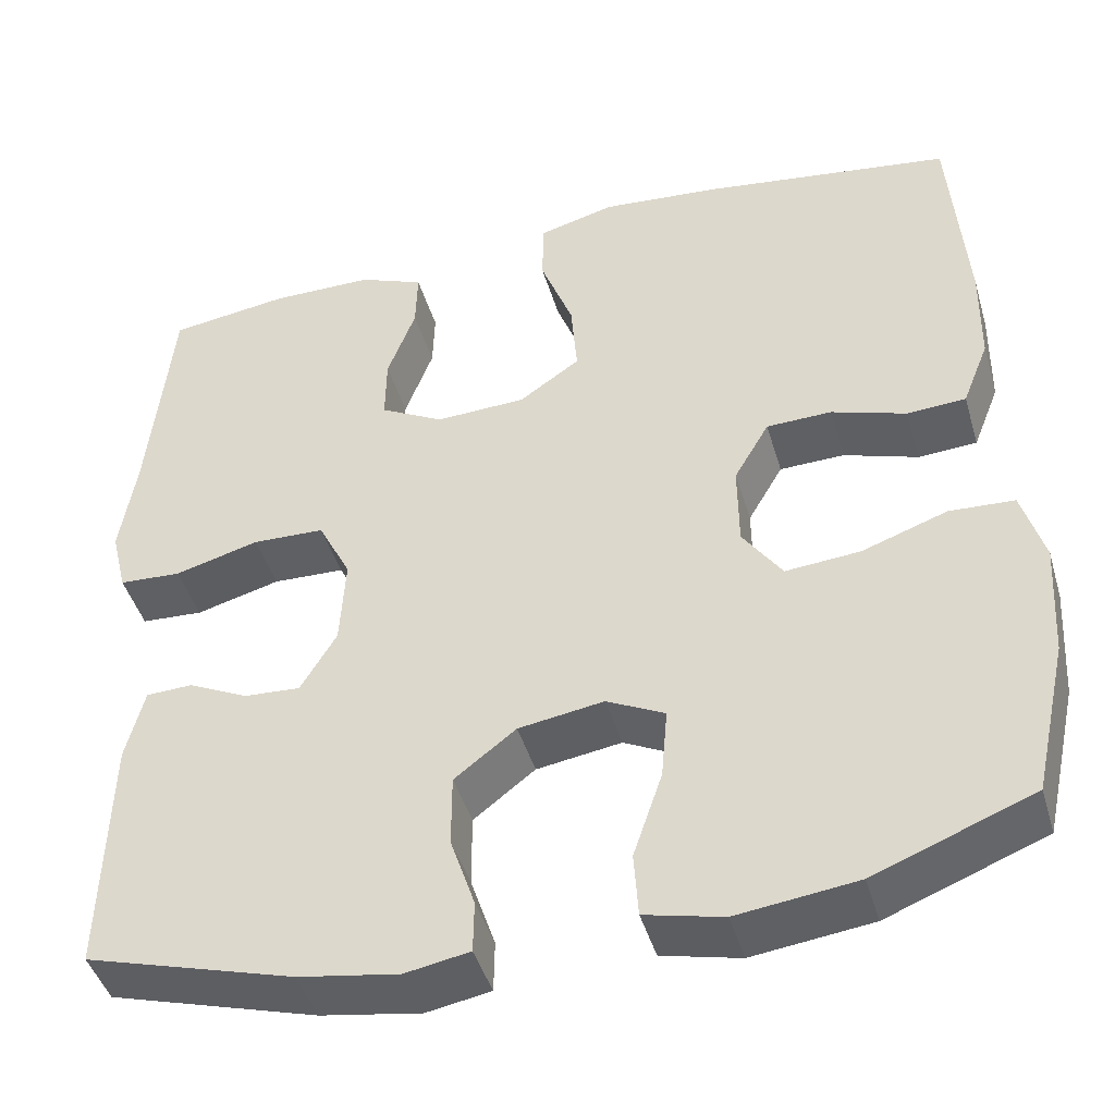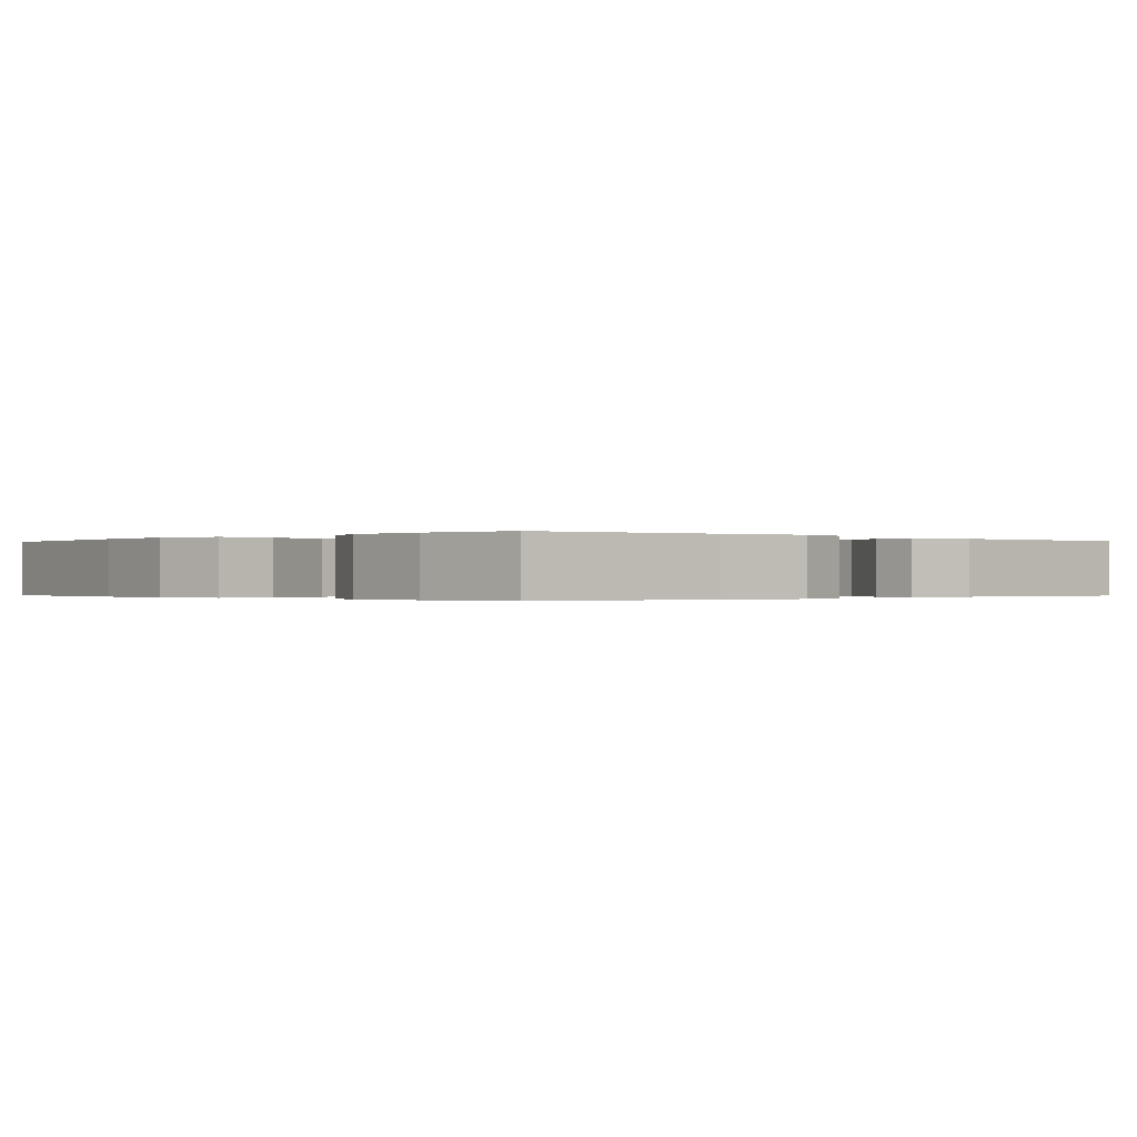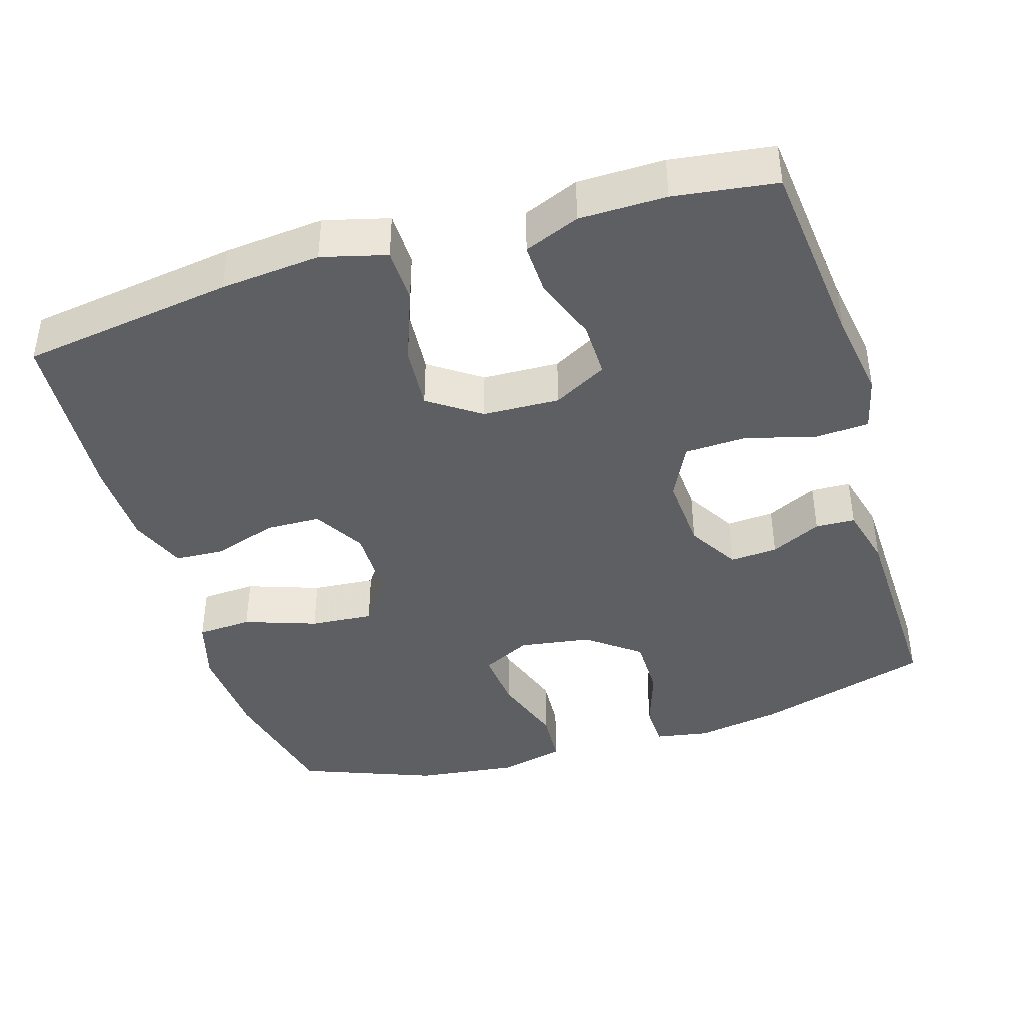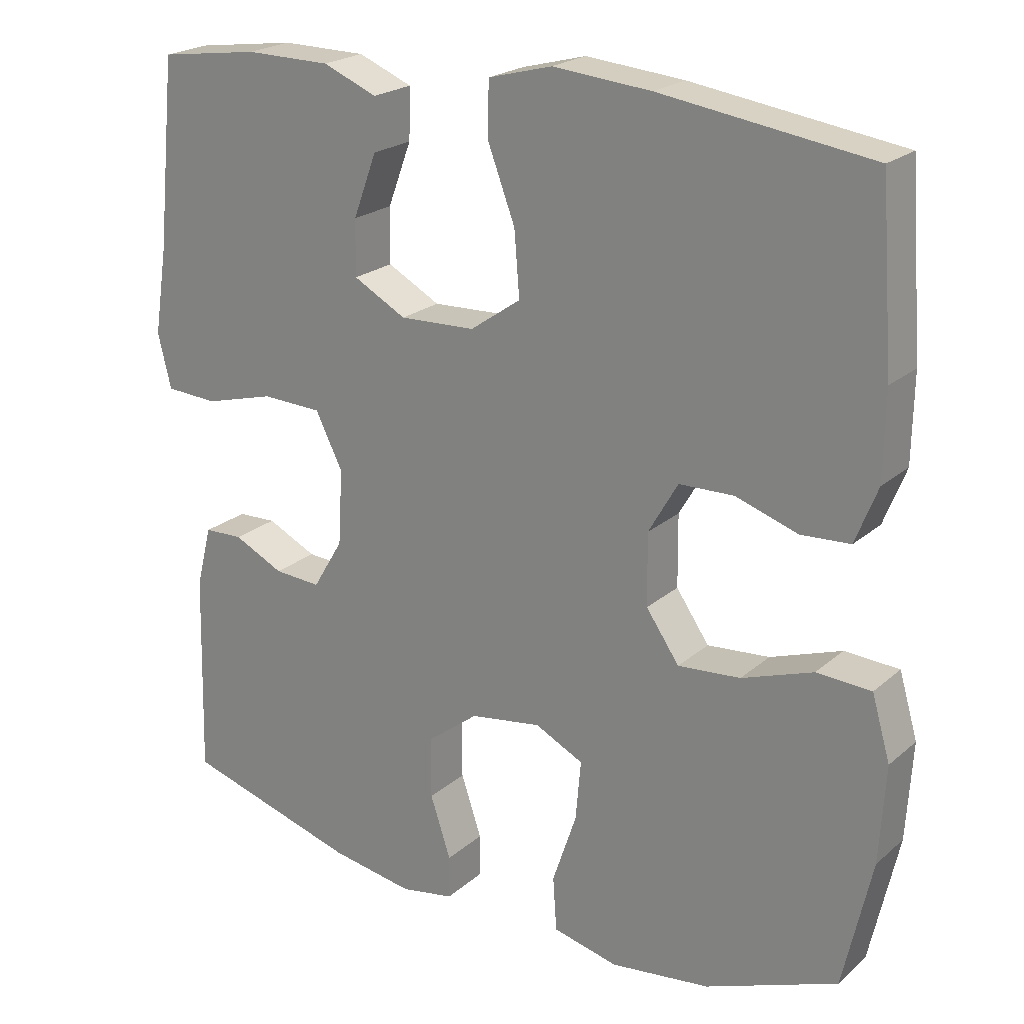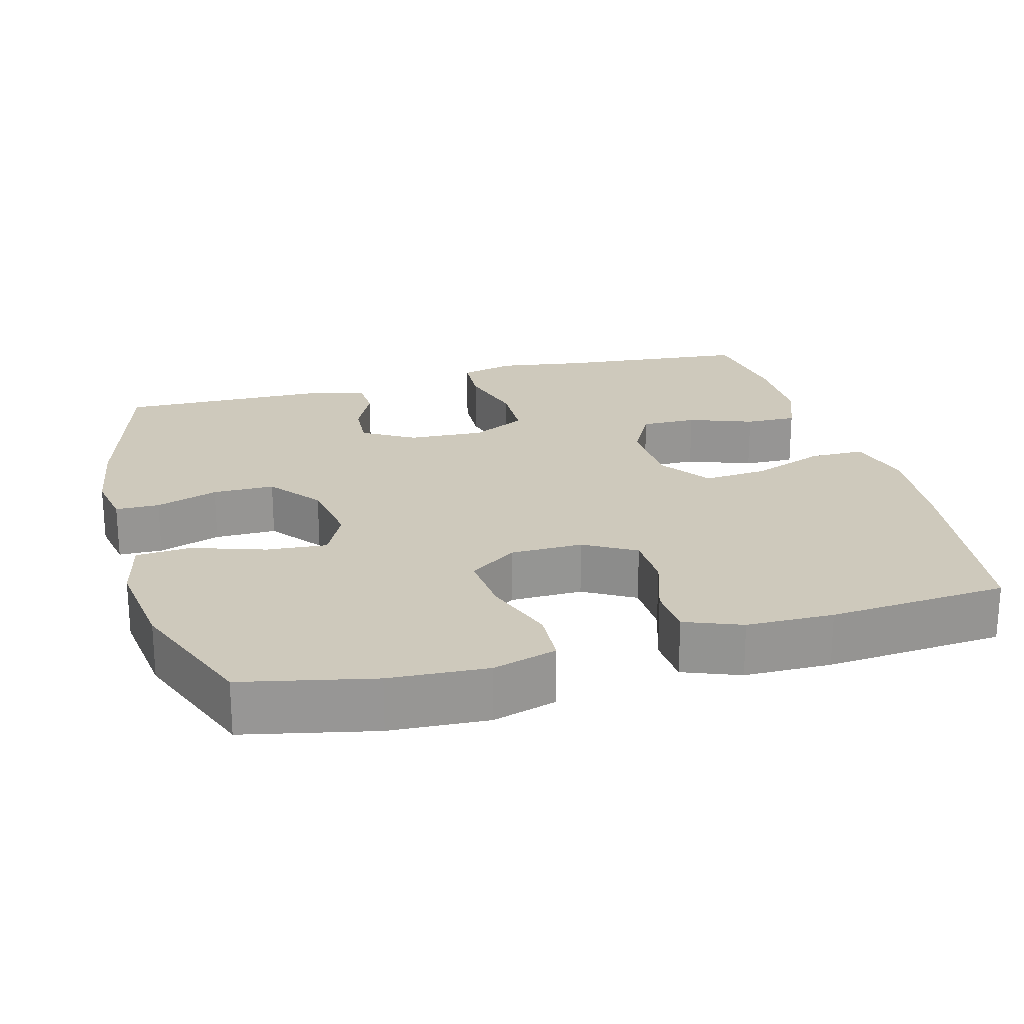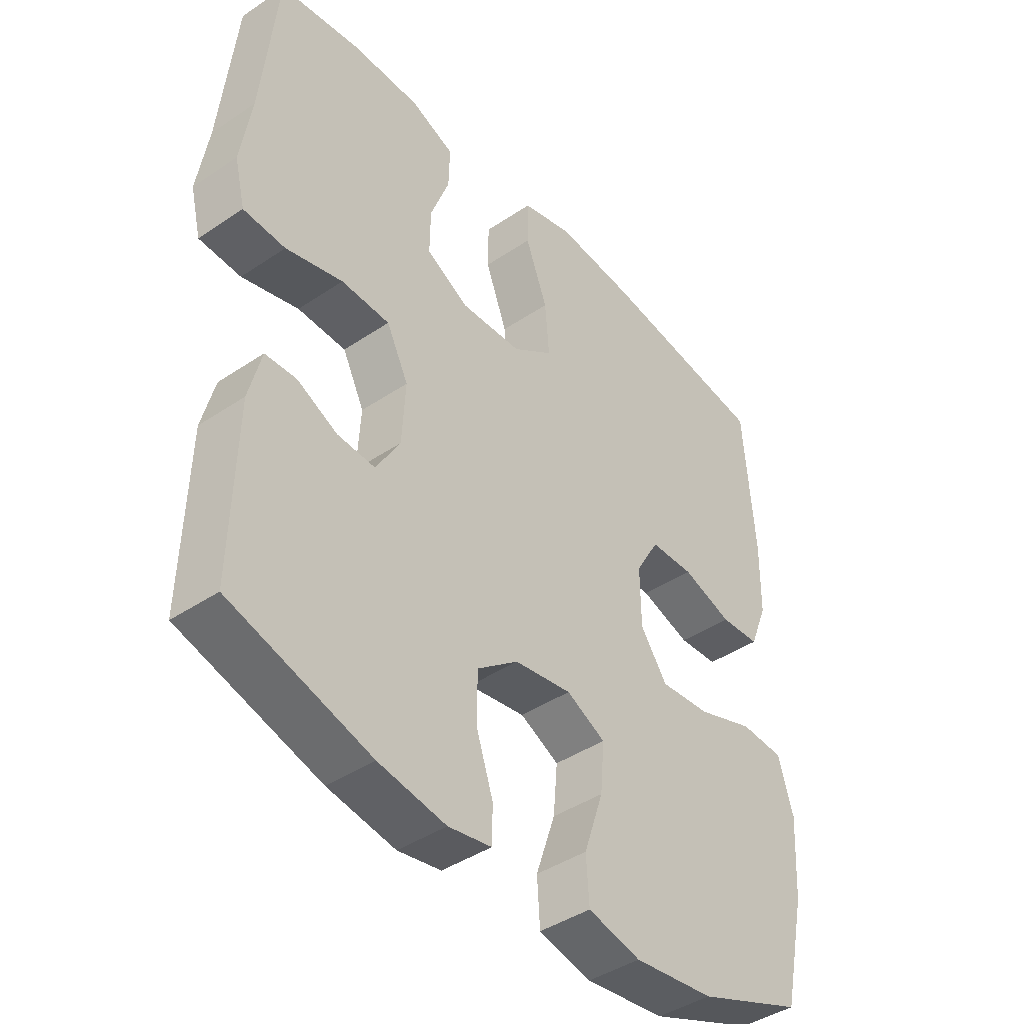
<metadata>
{"format":"obj","ext":"obj","renderer":"f3d","projection":"perspective","resolution":1024,"background":"white","views":[{"elev":-44.4,"azim":-163.9,"up":"+Z"},{"elev":-0.2,"azim":47.9,"up":"+Y"},{"elev":-41.4,"azim":17.1,"up":"+Y"},{"elev":21.9,"azim":-145.4,"up":"+Z"},{"elev":22.4,"azim":-105.5,"up":"+Y"},{"elev":-42.4,"azim":128.9,"up":"+Z"}]}
</metadata>
<code>
v -0.5 0.07 0.5
v -0.214 0.07 0.541
v -0.08 0.07 0.553
v 0.007 0.07 0.53
v 0.008 0.07 0.456
v -0.029 0.07 0.358
v -0.036 0.07 0.271
v 0.033 0.07 0.223
v 0.136 0.07 0.219
v 0.208 0.07 0.258
v 0.207 0.07 0.333
v 0.175 0.07 0.419
v 0.173 0.07 0.488
v 0.247 0.07 0.518
v 0.363 0.07 0.519
v 0.5 0.07 0.5
v 0.526 0.07 0.241
v 0.544 0.07 0.125
v 0.526 0.07 0.051
v 0.455 0.07 0.047
v 0.359 0.07 0.073
v 0.277 0.07 0.07
v 0.24 0.07 -0.004
v 0.246 0.07 -0.106
v 0.287 0.07 -0.175
v 0.351 0.07 -0.171
v 0.419 0.07 -0.138
v 0.472 0.07 -0.14
v 0.493 0.07 -0.223
v 0.5 0.07 -0.5
v 0.263 0.07 -0.569
v 0.149 0.07 -0.588
v 0.076 0.07 -0.575
v 0.075 0.07 -0.516
v 0.103 0.07 -0.432
v 0.103 0.07 -0.349
v 0.033 0.07 -0.295
v -0.064 0.07 -0.28
v -0.13 0.07 -0.313
v -0.123 0.07 -0.394
v -0.09 0.07 -0.492
v -0.095 0.07 -0.566
v -0.184 0.07 -0.587
v -0.32 0.07 -0.57
v -0.5 0.07 -0.5
v -0.539 0.07 -0.324
v -0.547 0.07 -0.192
v -0.522 0.07 -0.106
v -0.448 0.07 -0.102
v -0.351 0.07 -0.136
v -0.266 0.07 -0.143
v -0.221 0.07 -0.078
v -0.22 0.07 0.019
v -0.26 0.07 0.088
v -0.334 0.07 0.09
v -0.419 0.07 0.062
v -0.486 0.07 0.066
v -0.516 0.07 0.142
v -0.518 0.07 0.259
v -0.5 0 0.5
v -0.214 0 0.541
v -0.08 0 0.553
v 0.007 0 0.53
v 0.008 0 0.456
v -0.029 0 0.358
v -0.036 0 0.271
v 0.033 0 0.223
v 0.136 0 0.219
v 0.208 0 0.258
v 0.207 0 0.333
v 0.175 0 0.419
v 0.173 0 0.488
v 0.247 0 0.518
v 0.363 0 0.519
v 0.5 0 0.5
v 0.526 0 0.241
v 0.544 0 0.125
v 0.526 0 0.051
v 0.455 0 0.047
v 0.359 0 0.073
v 0.277 0 0.07
v 0.24 0 -0.004
v 0.246 0 -0.106
v 0.287 0 -0.175
v 0.351 0 -0.171
v 0.419 0 -0.138
v 0.472 0 -0.14
v 0.493 0 -0.223
v 0.5 0 -0.5
v 0.263 0 -0.569
v 0.149 0 -0.588
v 0.076 0 -0.575
v 0.075 0 -0.516
v 0.103 0 -0.432
v 0.103 0 -0.349
v 0.033 0 -0.295
v -0.064 0 -0.28
v -0.13 0 -0.313
v -0.123 0 -0.394
v -0.09 0 -0.492
v -0.095 0 -0.566
v -0.184 0 -0.587
v -0.32 0 -0.57
v -0.5 0 -0.5
v -0.539 0 -0.324
v -0.547 0 -0.192
v -0.522 0 -0.106
v -0.448 0 -0.102
v -0.351 0 -0.136
v -0.266 0 -0.143
v -0.221 0 -0.078
v -0.22 0 0.019
v -0.26 0 0.088
v -0.334 0 0.09
v -0.419 0 0.062
v -0.486 0 0.066
v -0.516 0 0.142
v -0.518 0 0.259
f 55 56 57 58
f 54 55 58 59
f 47 48 49 50
f 47 50 51
f 46 47 51
f 45 46 51
f 44 45 51 52
f 40 41 42 43
f 39 40 43 44
f 32 33 34 35
f 32 35 36
f 31 32 36
f 30 31 36
f 29 30 36 37
f 26 27 28 29
f 25 26 29 37
f 18 19 20 21
f 17 18 21 22
f 16 17 22
f 15 16 22
f 14 15 22 23
f 11 12 13 14
f 10 11 14 23
f 3 4 5 6
f 3 6 7
f 2 3 7
f 54 59 1 2
f 53 54 2 7
f 52 53 7 8
f 39 44 52 8
f 38 39 8 9
f 24 25 37 38
f 23 24 38
f 9 10 23 38
f 117 116 115 114
f 118 117 114 113
f 109 108 107 106
f 110 109 106
f 110 106 105
f 110 105 104
f 111 110 104 103
f 102 101 100 99
f 103 102 99 98
f 94 93 92 91
f 95 94 91
f 95 91 90
f 95 90 89
f 96 95 89 88
f 88 87 86 85
f 96 88 85 84
f 80 79 78 77
f 81 80 77 76
f 81 76 75
f 81 75 74
f 82 81 74 73
f 73 72 71 70
f 82 73 70 69
f 65 64 63 62
f 66 65 62
f 66 62 61
f 61 60 118 113
f 66 61 113 112
f 67 66 112 111
f 67 111 103 98
f 68 67 98 97
f 97 96 84 83
f 97 83 82
f 97 82 69 68
f 1 60 61 2
f 2 61 62 3
f 3 62 63 4
f 4 63 64 5
f 5 64 65 6
f 6 65 66 7
f 7 66 67 8
f 8 67 68 9
f 9 68 69 10
f 10 69 70 11
f 11 70 71 12
f 12 71 72 13
f 13 72 73 14
f 14 73 74 15
f 15 74 75 16
f 16 75 76 17
f 17 76 77 18
f 18 77 78 19
f 19 78 79 20
f 20 79 80 21
f 21 80 81 22
f 22 81 82 23
f 23 82 83 24
f 24 83 84 25
f 25 84 85 26
f 26 85 86 27
f 27 86 87 28
f 28 87 88 29
f 29 88 89 30
f 30 89 90 31
f 31 90 91 32
f 32 91 92 33
f 33 92 93 34
f 34 93 94 35
f 35 94 95 36
f 36 95 96 37
f 37 96 97 38
f 38 97 98 39
f 39 98 99 40
f 40 99 100 41
f 41 100 101 42
f 42 101 102 43
f 43 102 103 44
f 44 103 104 45
f 45 104 105 46
f 46 105 106 47
f 47 106 107 48
f 48 107 108 49
f 49 108 109 50
f 50 109 110 51
f 51 110 111 52
f 52 111 112 53
f 53 112 113 54
f 54 113 114 55
f 55 114 115 56
f 56 115 116 57
f 57 116 117 58
f 58 117 118 59
f 59 118 60 1

</code>
